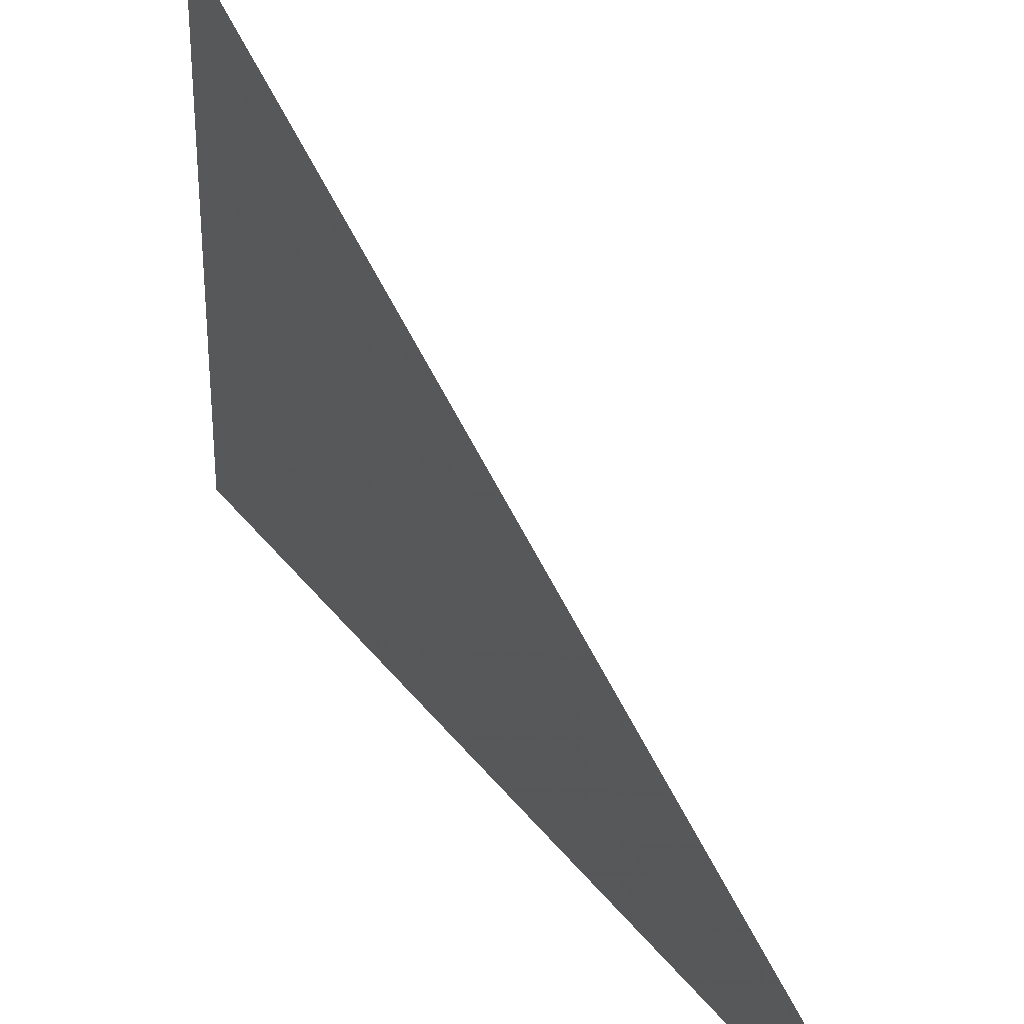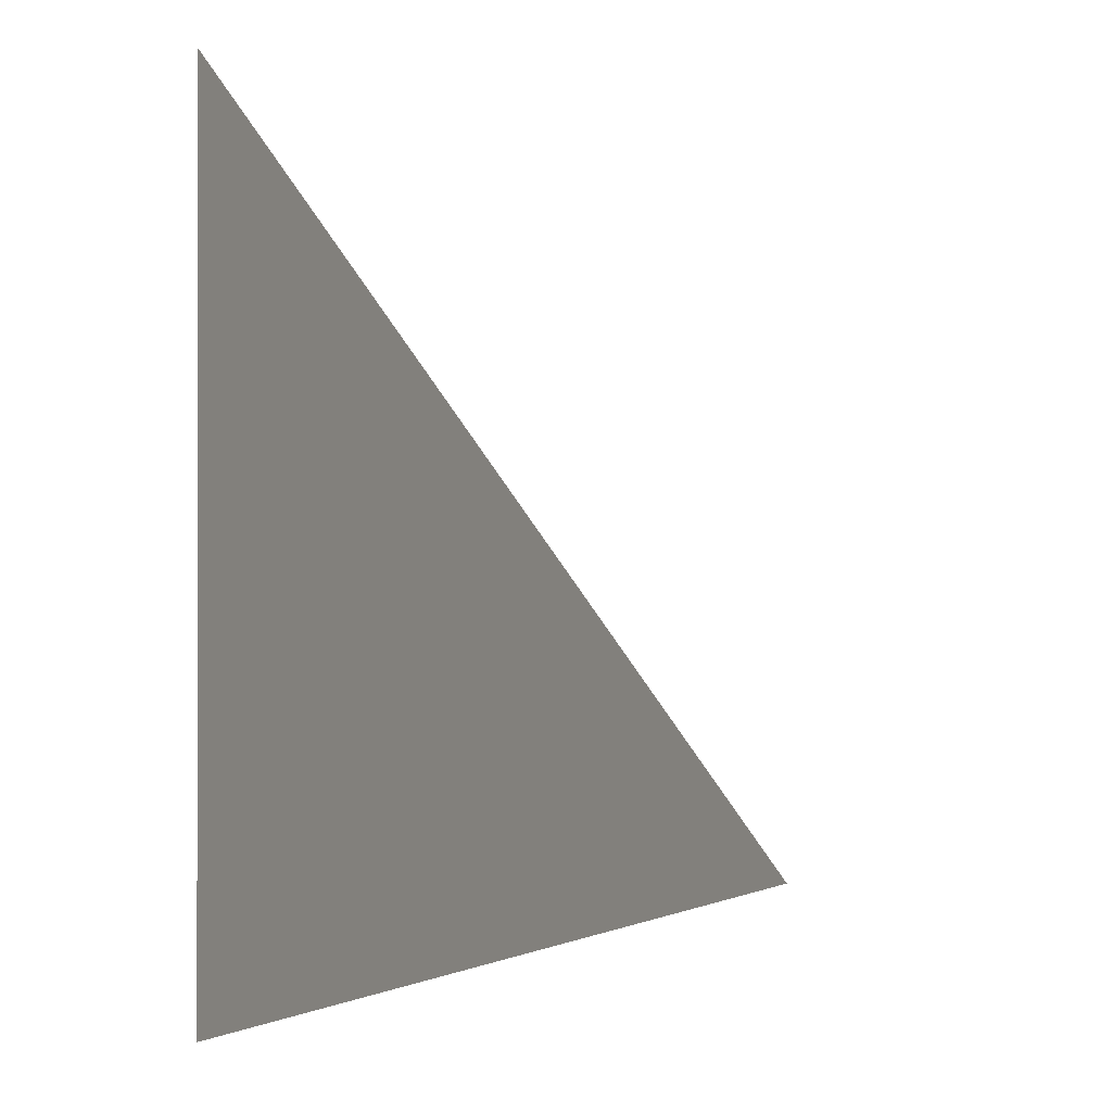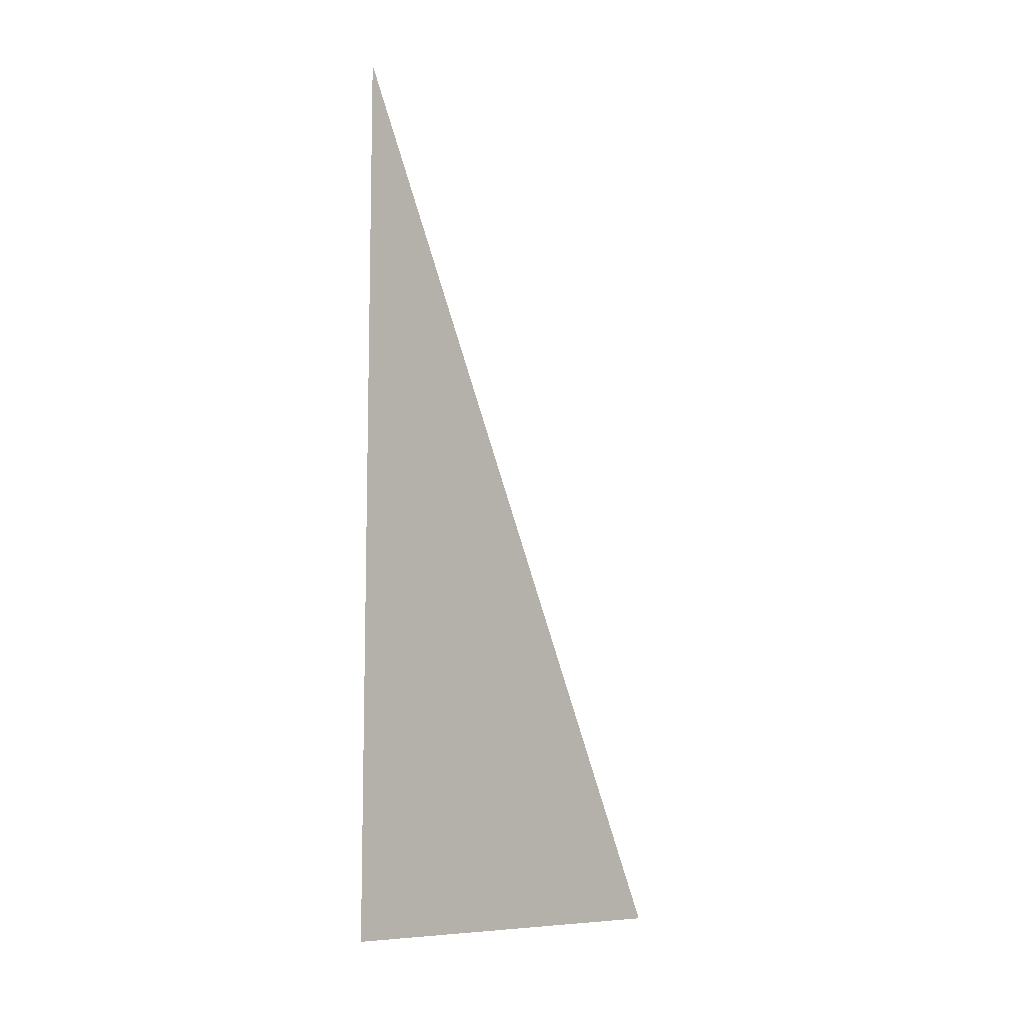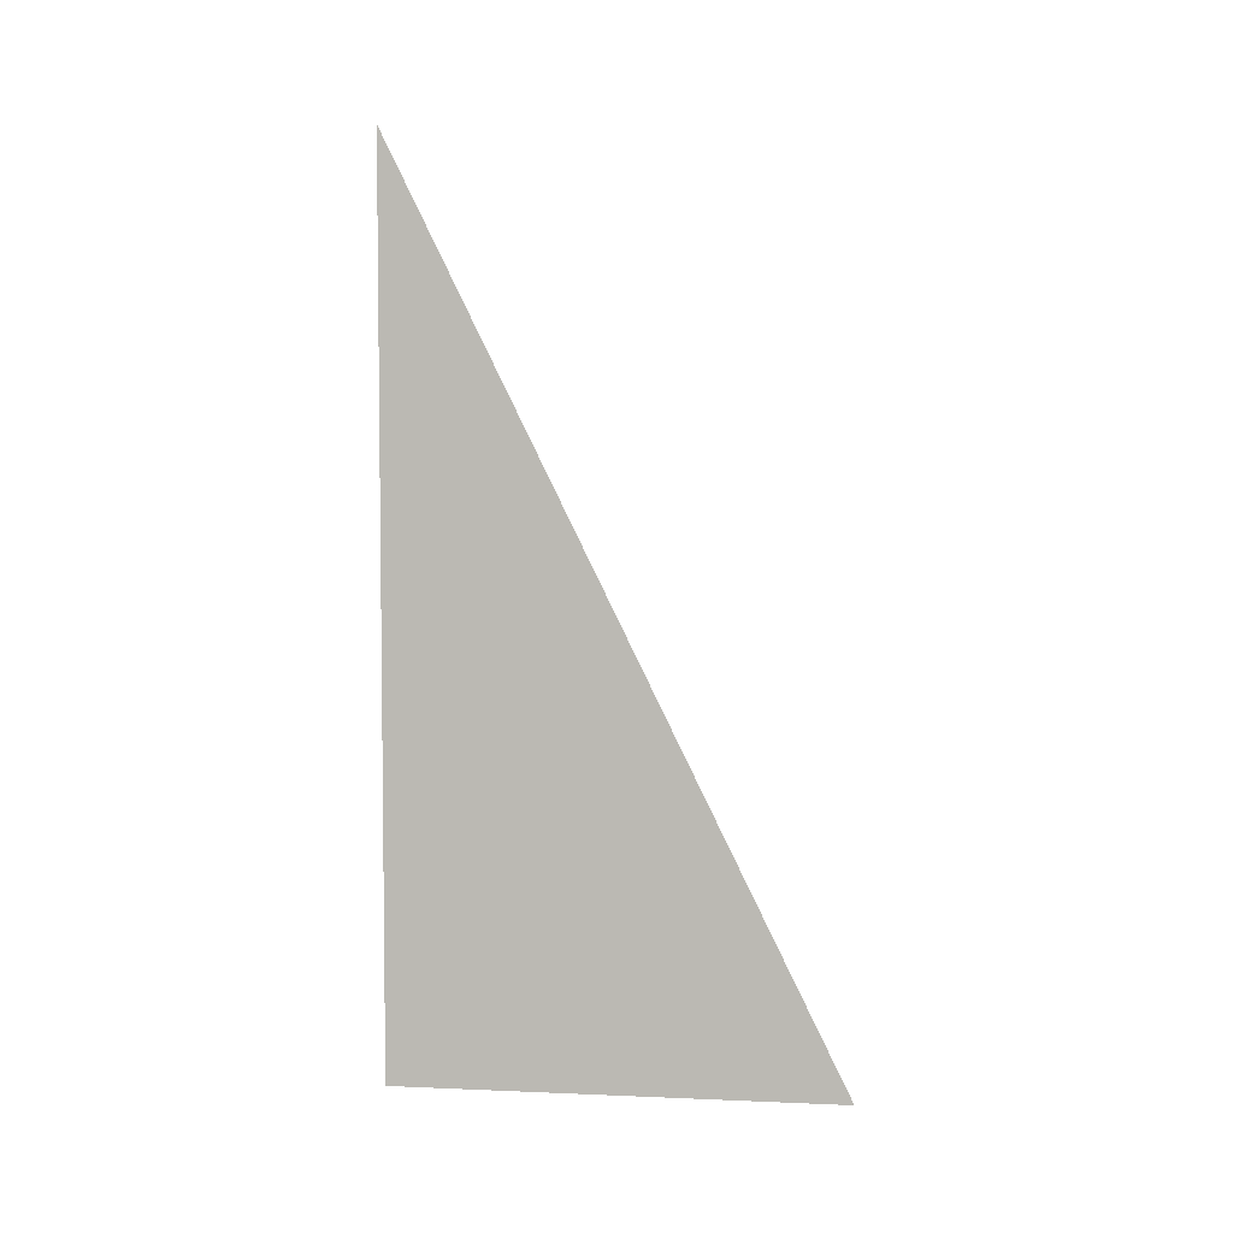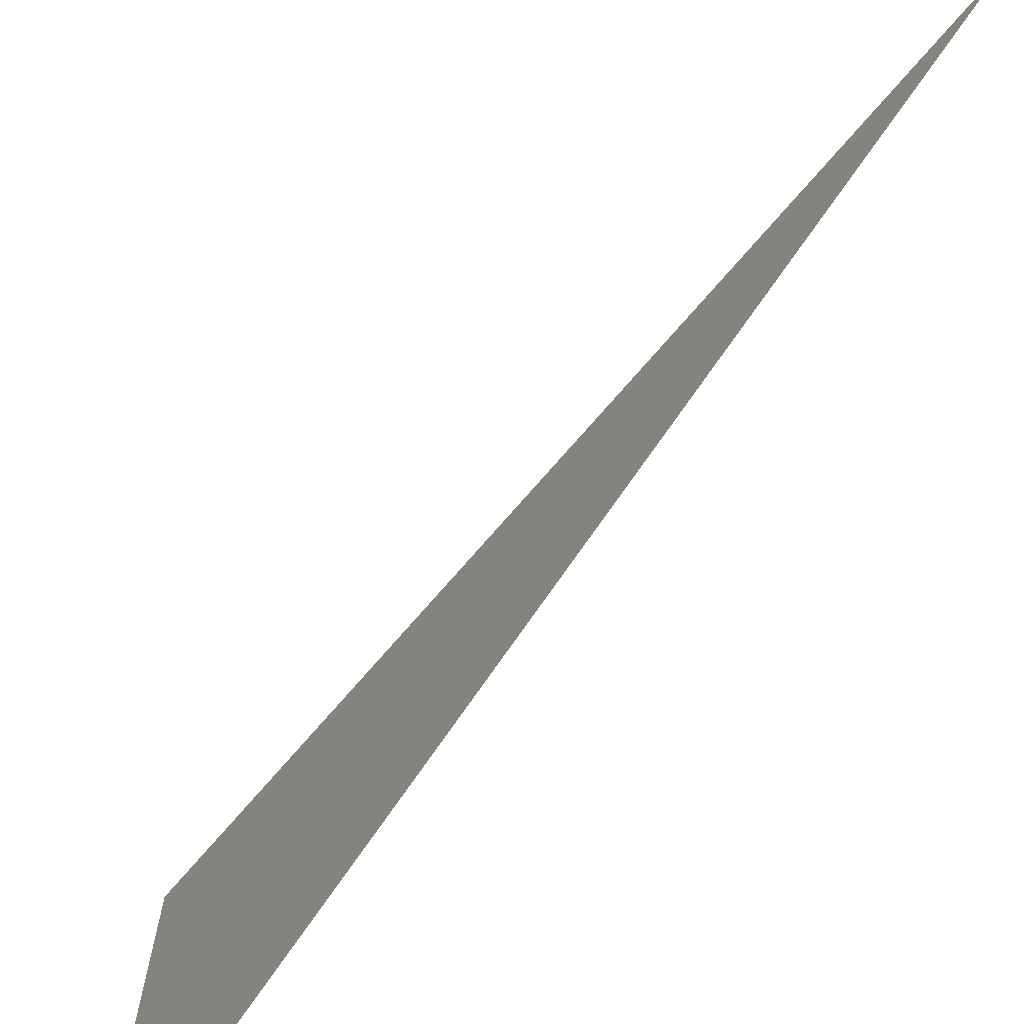
<metadata>
{"format":"obj","ext":"obj","renderer":"f3d","projection":"perspective","resolution":1024,"background":"white","views":[{"elev":31.8,"azim":150.0,"up":"+Z"},{"elev":-0.7,"azim":20.8,"up":"+Z"},{"elev":-9.2,"azim":-138.5,"up":"+Y"},{"elev":4.7,"azim":-82.3,"up":"+Y"},{"elev":-70.7,"azim":146.0,"up":"+Z"}]}
</metadata>
<code>
v 6400 -57.6 -819.2
v 6400 358.4 -1024
v 6400 -57.6 -1024
v 6400 -57.6 -819.2
v 6400 -57.6 -1024
v 6400 -57.6 -819.2
f 1 2 3
f 4 5 6

</code>
